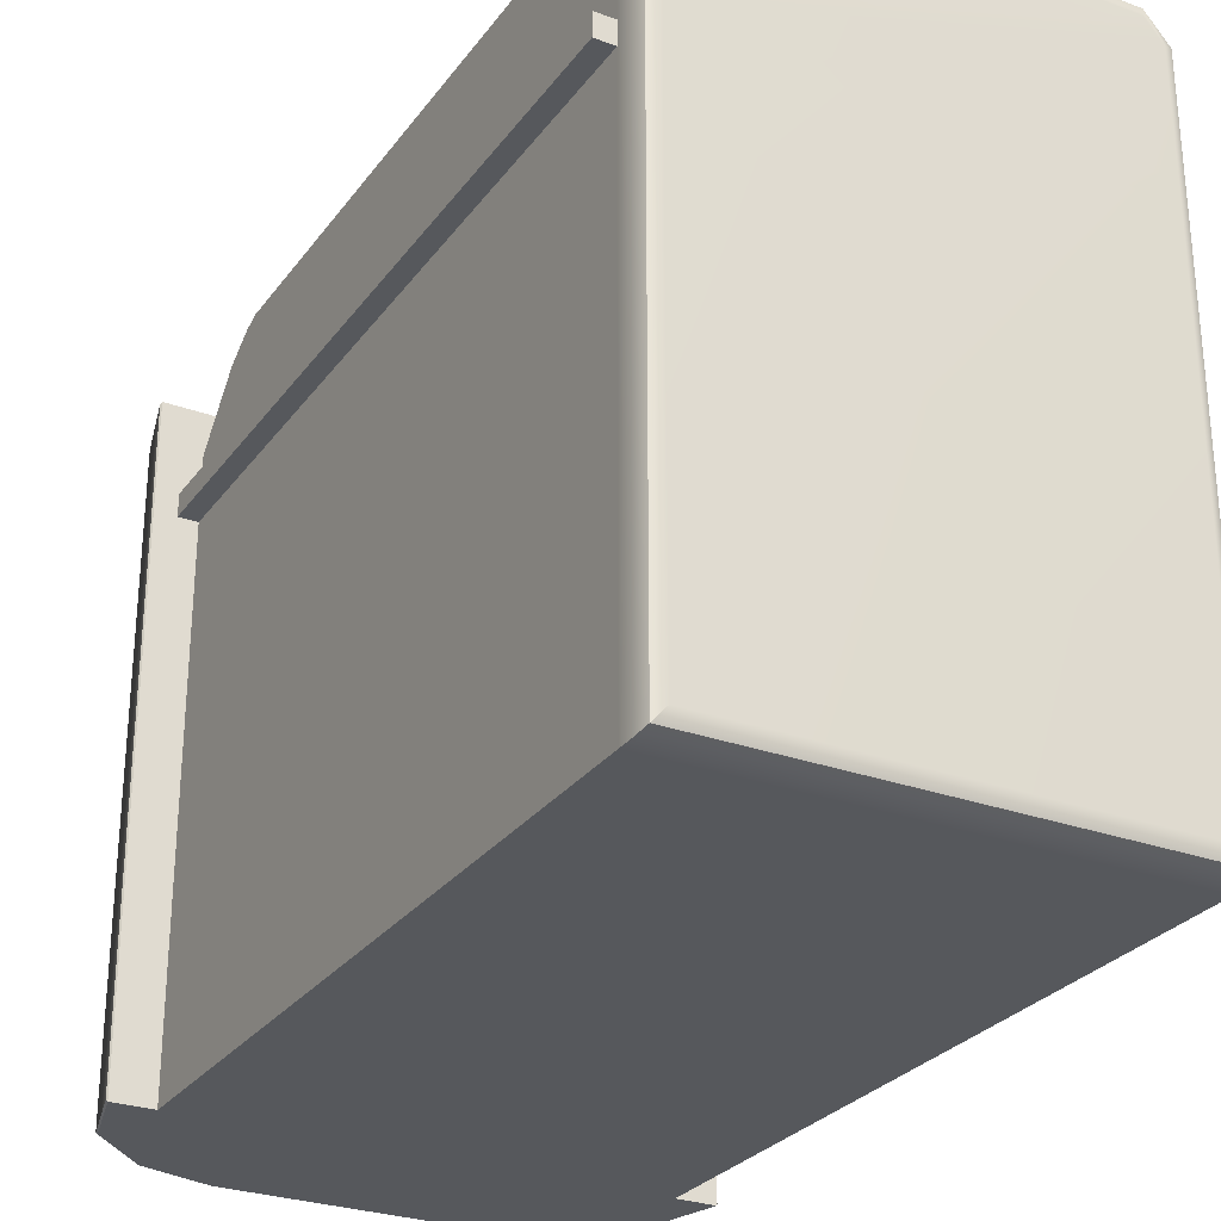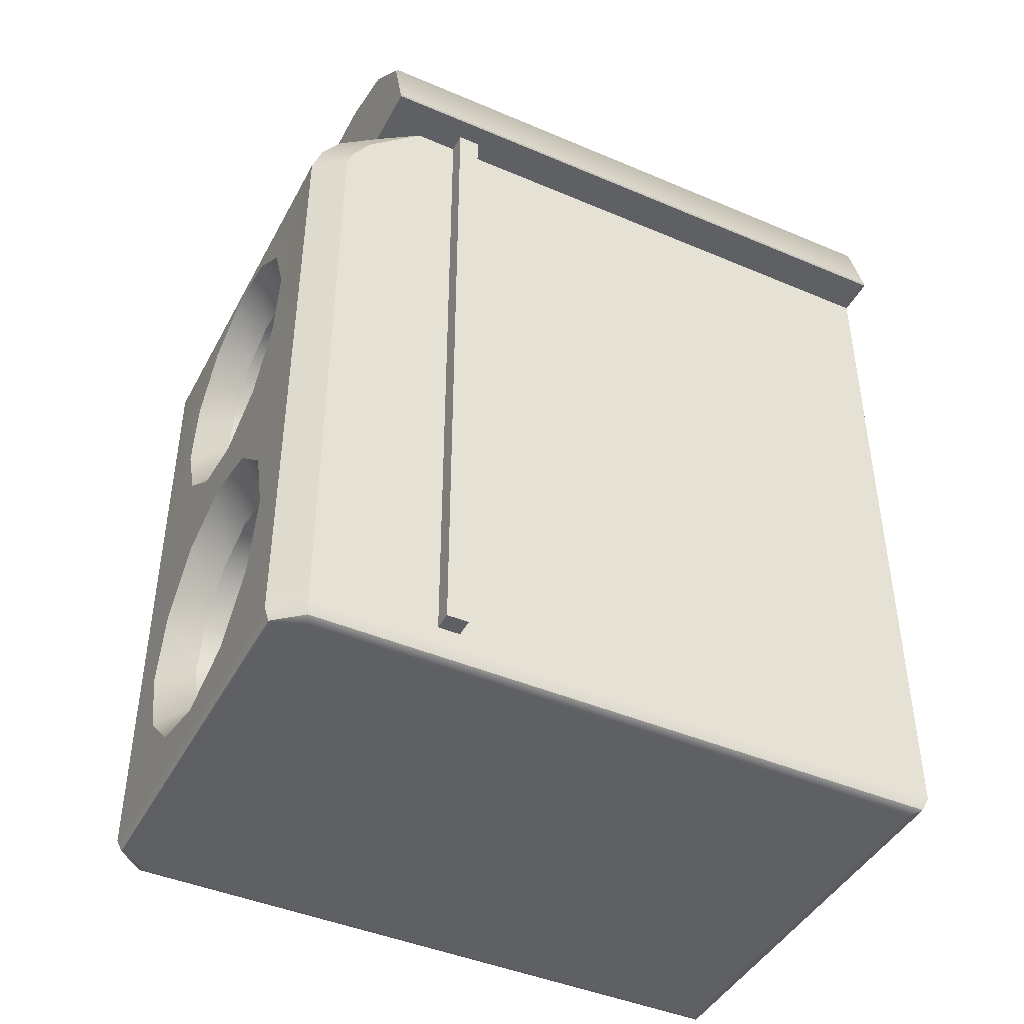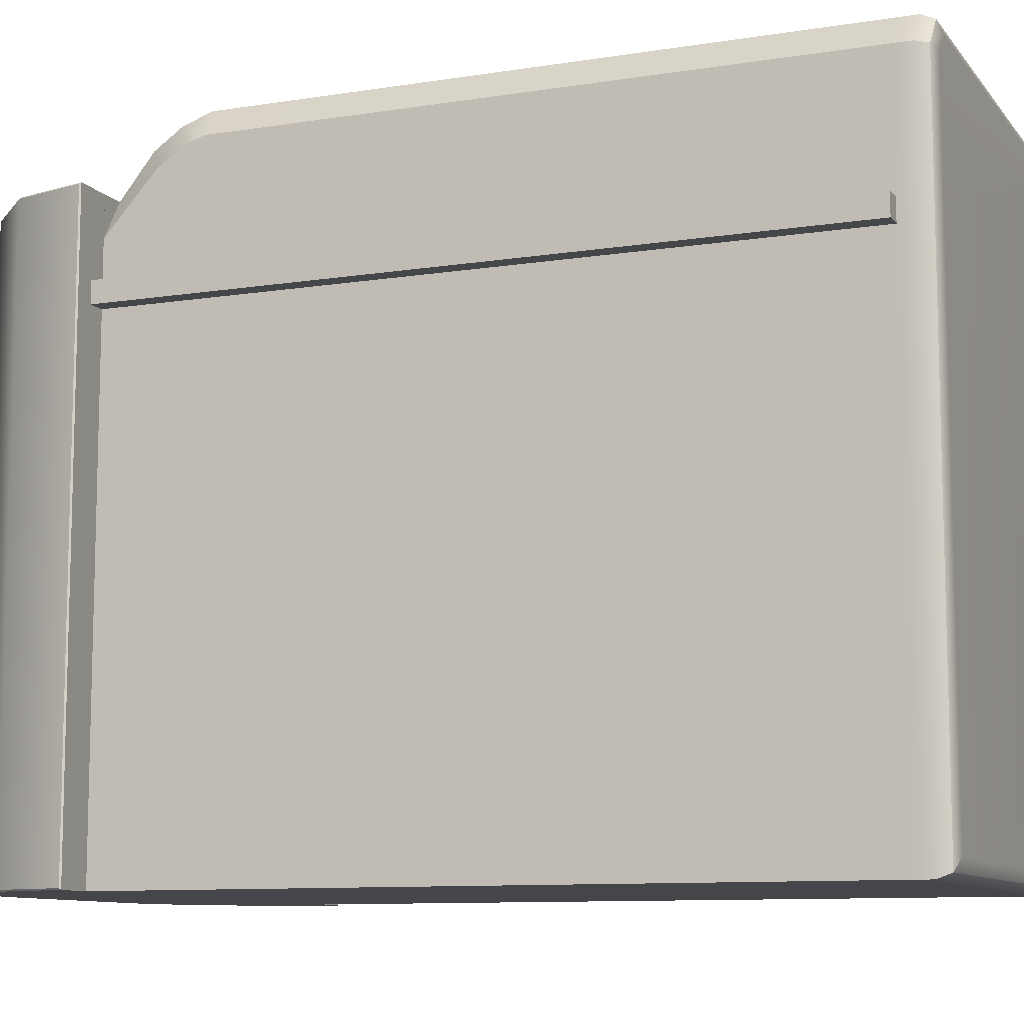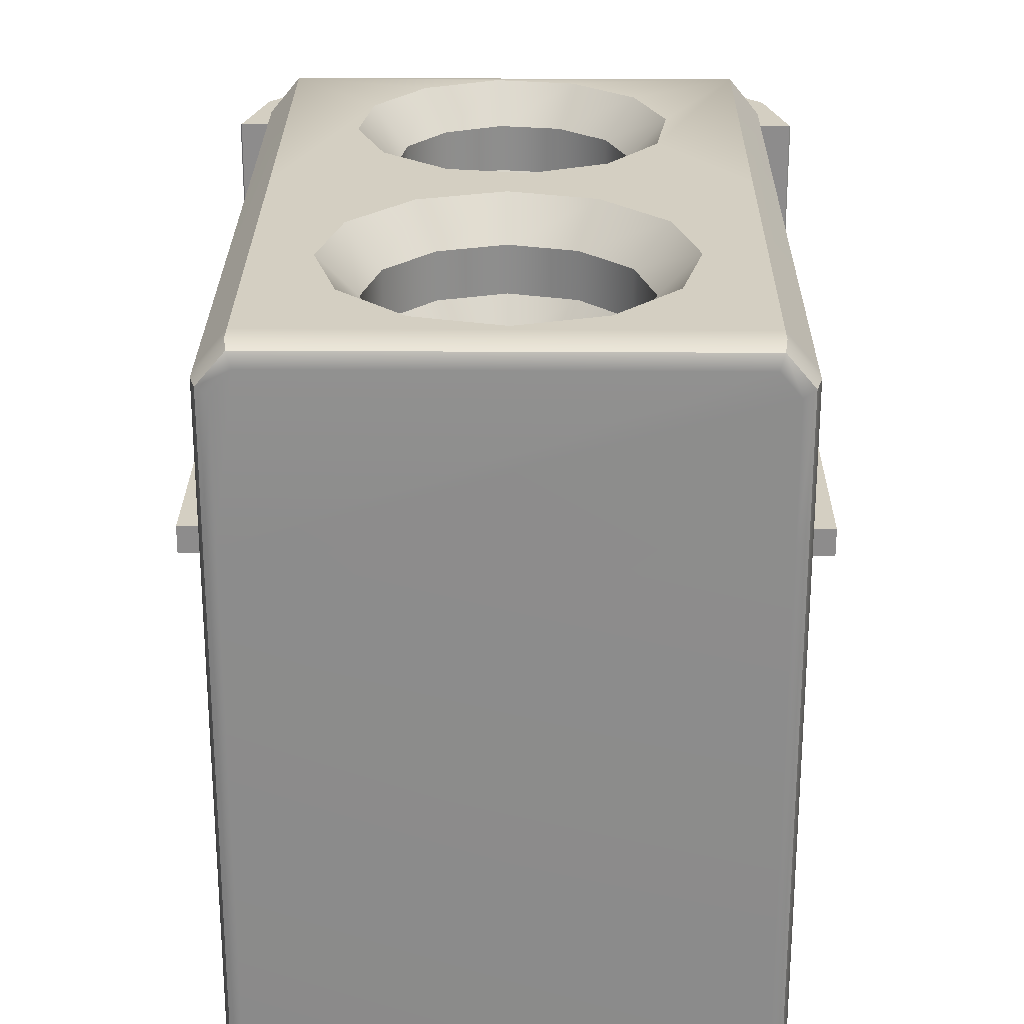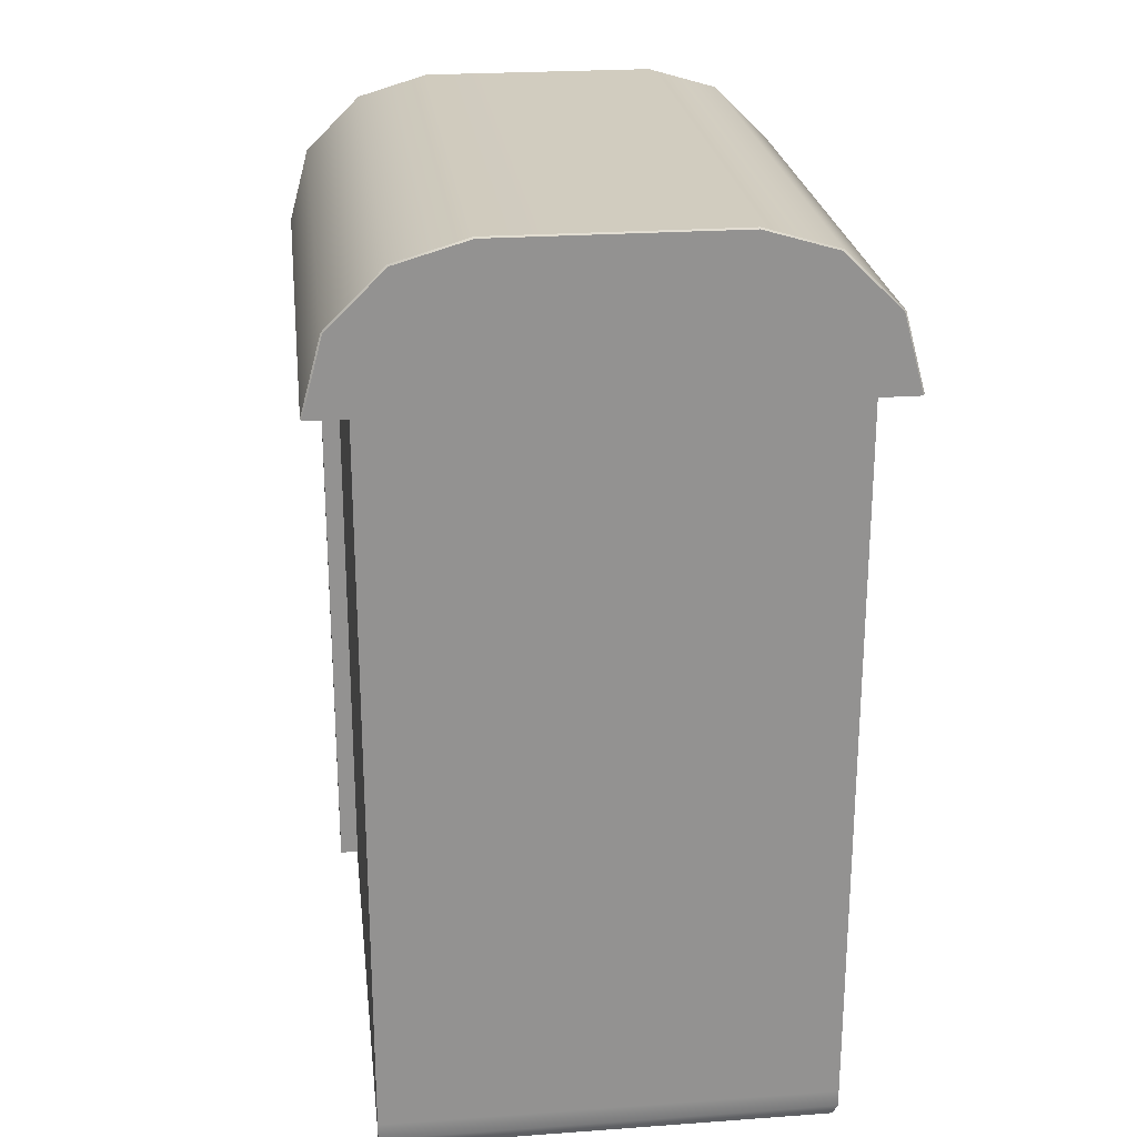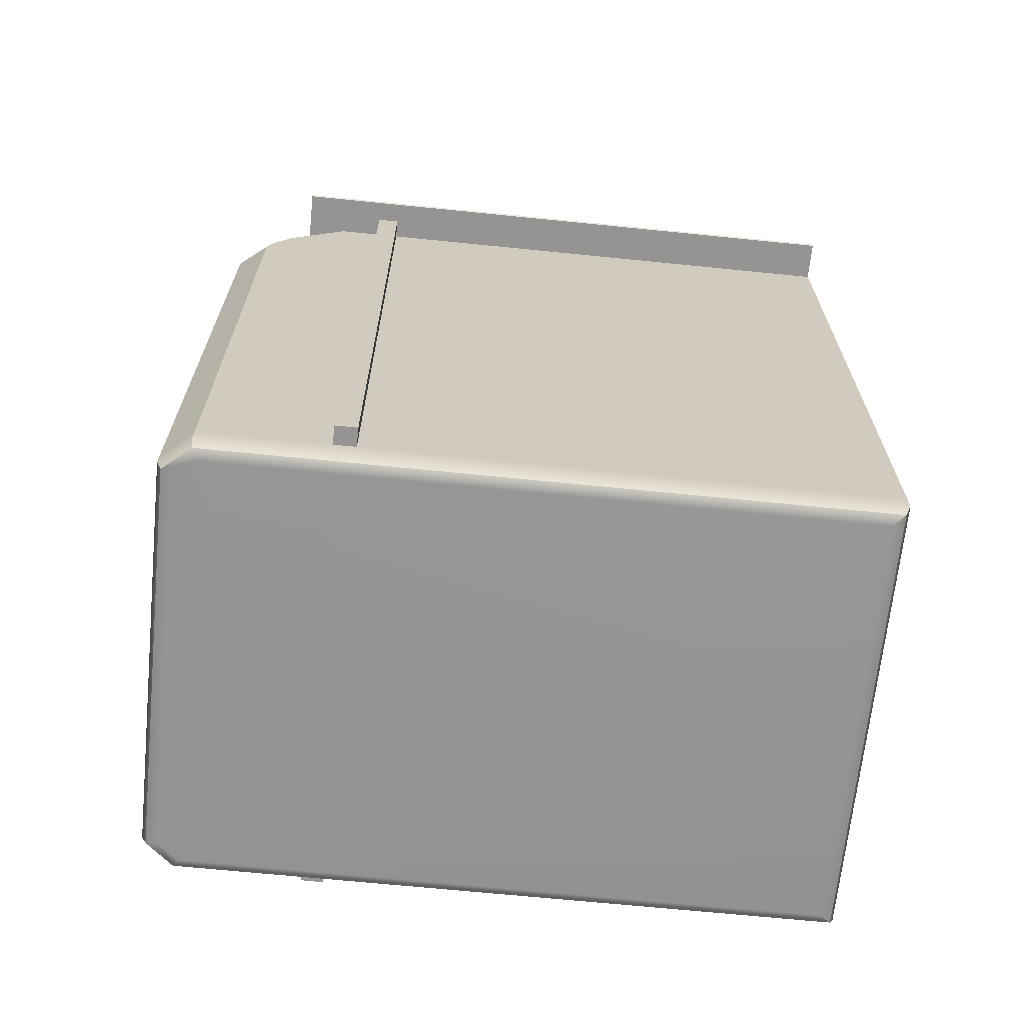
<metadata>
{"format":"obj","ext":"obj","renderer":"f3d","projection":"perspective","resolution":1024,"background":"white","views":[{"elev":-28.1,"azim":-28.8,"up":"+Z"},{"elev":-43.8,"azim":63.4,"up":"+Y"},{"elev":-9.9,"azim":-67.7,"up":"+Z"},{"elev":25.6,"azim":0.6,"up":"+Z"},{"elev":24.0,"azim":173.2,"up":"+Y"},{"elev":-67.2,"azim":84.2,"up":"+Y"}]}
</metadata>
<code>
g default
v -1.94 14.31 4.677
v 1.94 14.31 4.677
v 1.94 14.31 -5.945
v -1.94 14.31 -5.945
v -3.88 12.4 4.677
v -3.621 13.36 4.677
v -3.621 13.36 -5.945
v -3.88 12.4 -5.945
v -2.91 14.06 4.677
v -2.91 14.06 -5.945
v 2.91 14.06 4.677
v 2.91 14.06 -5.945
v 3.621 13.36 4.677
v 3.621 13.36 -5.945
v 3.88 12.4 4.677
v 3.88 12.4 -5.945
v -2.032 15.01 4.677
v -2.036 15.03 4.652
v 2.036 15.03 4.652
v 2.032 15.01 4.677
v -2.036 15.03 -5.92
v -2.032 15.01 -5.945
v 2.032 15.01 -5.945
v 2.036 15.03 -5.92
v -4.567 12.4 4.677
v -4.587 12.42 4.652
v -4.239 13.71 4.652
v -4.216 13.7 4.677
v -4.216 13.7 -5.945
v -4.239 13.71 -5.92
v -4.587 12.42 -5.92
v -4.567 12.4 -5.945
v -3.267 14.67 4.652
v -3.254 14.65 4.677
v -3.254 14.65 -5.945
v -3.267 14.67 -5.92
v 3.267 14.67 4.652
v 3.254 14.65 4.677
v 3.254 14.65 -5.945
v 3.267 14.67 -5.92
v 4.239 13.71 4.652
v 4.216 13.7 4.677
v 4.216 13.7 -5.945
v 4.239 13.71 -5.92
v 4.587 12.42 4.652
v 4.567 12.4 4.677
v 4.587 12.42 -5.919
v 4.567 12.4 -5.945
v -2.91 14.06 4.677
v -3.621 13.36 4.677
v -1.94 14.31 4.677
v -3.88 12.4 -5.945
v -3.621 13.36 -5.945
v -2.91 14.06 -5.945
v -1.94 14.31 -5.945
v 3.621 13.36 4.677
v 2.91 14.06 4.677
v 1.94 14.31 4.677
v 3.88 12.4 -5.945
v 1.94 14.31 -5.945
v 2.91 14.06 -5.945
v 3.621 13.36 -5.945
v -3.88 12.4 3.975
v 3.88 12.4 3.975
v -3.88 -0 -5.945
v 3.88 -0 -5.945
v 3.88 12.4 4.677
v 3.433 12.4 4.677
v 3.433 -0 5.945
v 3.88 -0 5.415
v -3.88 0 5.415
v -3.433 0 5.945
v -3.433 12.4 4.677
v -3.88 12.4 4.677
v -3.433 10.79 5.945
v -3.88 10.68 5.415
v 3.88 10.68 5.415
v 3.433 10.79 5.945
v -3.433 5.658 5.945
v 3.433 5.658 5.945
v -3.628 -0.5985 -5.646
v -3.806 -0.5108 -5.857
v -3.88 -0.2993 -5.945
v 3.628 -0.5985 -5.646
v 3.806 -0.5108 -5.857
v 3.88 -0.2993 -5.945
v -3.628 -0.5985 5.291
v -3.806 -0.5108 5.379
v -3.88 -0.2993 5.415
v 3.628 -0.5985 5.291
v 3.806 -0.5108 5.379
v 3.88 -0.2993 5.415
v 3.328 -0.5985 5.646
v 3.402 -0.5108 5.857
v 3.433 -0.2993 5.945
v -3.328 -0.5985 5.646
v -3.402 -0.5108 5.857
v -3.433 -0.2993 5.945
v 2.145 7.444 5.945
v -0.9303 6.229 5.945
v 0.9303 10.52 5.945
v -2.145 9.304 5.945
v 2.243 1.438 5.945
v -1.241 0.4356 5.945
v 1.241 4.922 5.945
v -2.243 3.92 5.945
v 1.322 0.4823 5.945
v 0.04673 0.1156 5.945
v 2.196 4.001 5.945
v 2.563 2.725 5.945
v -1.322 4.875 5.945
v -0.04673 5.242 5.945
v -2.196 1.357 5.945
v -2.563 2.632 5.945
v 1.392 6.496 5.945
v 0.2668 6.051 5.945
v 1.878 9.766 5.945
v 2.323 8.641 5.945
v -1.392 10.25 5.945
v -0.2668 10.7 5.945
v -1.878 6.981 5.945
v -2.323 8.107 5.945
v 0.2031 6.606 5.362
v -0.7083 6.741 5.362
v 1.06 6.944 5.362
v 1.633 7.666 5.362
v 1.768 8.577 5.362
v 1.43 9.434 5.362
v 0.7083 10.01 5.362
v -0.2031 10.14 5.362
v -1.06 9.804 5.362
v -1.633 9.082 5.362
v -1.768 8.171 5.362
v -1.43 7.314 5.362
v 0.03608 0.6995 5.362
v -0.9583 0.9466 5.362
v 1.021 0.9827 5.362
v 1.732 1.72 5.362
v 1.979 2.715 5.362
v 1.696 3.699 5.362
v 0.9583 4.411 5.362
v -0.03608 4.658 5.362
v -1.021 4.374 5.362
v -1.732 3.637 5.362
v -1.979 2.642 5.362
v -1.696 1.658 5.362
v 0.2031 6.606 4.636
v -0.7083 6.741 4.636
v 1.06 6.944 4.636
v 1.633 7.666 4.636
v 1.768 8.577 4.636
v 1.43 9.434 4.636
v 0.7083 10.01 4.636
v -0.2031 10.14 4.636
v -1.06 9.804 4.636
v -1.633 9.082 4.636
v -1.768 8.171 4.636
v -1.43 7.314 4.636
v 0.03608 0.6995 4.636
v -0.9583 0.9466 4.636
v 1.021 0.9827 4.636
v 1.732 1.72 4.636
v 1.979 2.715 4.636
v 1.696 3.699 4.636
v 0.9583 4.411 4.636
v -0.03608 4.658 4.636
v -1.021 4.374 4.636
v -1.732 3.637 4.636
v -1.979 2.642 4.636
v -1.696 1.658 4.636
v 0.1589 6.99 4.162
v -0.5541 7.096 4.162
v 0.8293 7.255 4.162
v 1.277 7.82 4.162
v 1.383 8.533 4.162
v 1.119 9.203 4.162
v 0.5541 9.651 4.162
v -0.1589 9.757 4.162
v -0.8293 9.492 4.162
v -1.277 8.928 4.162
v -1.383 8.215 4.162
v -1.119 7.545 4.162
v 0.02869 1.105 4.162
v -0.7619 1.301 4.162
v 0.8116 1.33 4.162
v 1.377 1.917 4.162
v 1.574 2.707 4.162
v 1.348 3.49 4.162
v 0.7619 4.056 4.162
v -0.02869 4.252 4.162
v -0.8116 4.027 4.162
v -1.377 3.44 4.162
v -1.574 2.65 4.162
v -1.348 1.867 4.162
v 0.1589 6.99 3.562
v -0.5541 7.096 3.562
v 0.8293 7.255 3.562
v 1.277 7.82 3.562
v 1.383 8.533 3.562
v 1.119 9.203 3.562
v 0.5541 9.651 3.562
v -0.1589 9.757 3.562
v -0.8293 9.492 3.562
v -1.277 8.928 3.562
v -1.383 8.215 3.562
v -1.119 7.545 3.562
v 0.02869 1.105 3.562
v -0.7619 1.301 3.562
v 0.8116 1.33 3.562
v 1.377 1.917 3.562
v 1.574 2.707 3.562
v 1.348 3.49 3.562
v 0.7619 4.056 3.562
v -0.02869 4.252 3.562
v -0.8116 4.027 3.562
v -1.377 3.44 3.562
v -1.574 2.65 3.562
v -1.348 1.867 3.562
v -0 8.374 3.562
v -0 2.679 3.562
v 3.433 11.31 5.767
v 3.433 11.8 5.424
v 3.88 11.48 4.992
v 3.88 10.97 5.316
v -3.433 11.8 5.424
v -3.433 11.31 5.767
v -3.88 10.97 5.316
v -3.88 11.48 4.992
v 3.88 12.4 3.237
v 3.88 12.4 2.858
v 3.88 -0 2.858
v 3.88 -0 3.237
v 3.88 -0.2993 2.858
v 3.88 -0.2993 3.237
v 3.806 -0.5108 2.858
v 3.806 -0.5108 3.237
v 3.628 -0.5985 2.858
v 3.628 -0.5985 3.237
v -3.88 12.4 2.858
v -3.88 12.4 3.237
v -3.88 -0 3.237
v -3.88 -0 2.858
v -3.88 -0.2993 3.237
v -3.88 -0.2993 2.858
v -3.806 -0.5108 3.237
v -3.806 -0.5108 2.858
v -3.628 -0.5985 3.237
v -3.628 -0.5985 2.858
v 4.205 12.4 2.858
v 4.205 12.4 3.237
v 4.205 -0 3.237
v 4.205 -0 2.858
v -4.205 12.4 3.237
v -4.205 12.4 2.858
v -4.205 -0 2.858
v -4.205 -0 3.237
g polySurface3
f 17 18 33 34
f 18 17 20 19
f 19 20 38 37
f 21 22 35 36
f 22 21 24 23
f 23 24 40 39
f 25 26 31 32
f 26 25 28 27
f 27 28 34 33
f 29 30 36 35
f 30 29 32 31
f 37 38 42 41
f 39 40 44 43
f 41 42 46 45
f 43 44 47 48
f 45 46 48 47
f 21 18 19 24
f 26 27 30 31
f 27 33 36 30
f 33 18 21 36
f 19 37 40 24
f 37 41 44 40
f 41 45 47 44
f 1 2 20 17
f 3 4 22 23
f 5 6 28 25
f 7 8 32 29
f 8 5 25 32
f 6 9 34 28
f 10 7 29 35
f 9 1 17 34
f 4 10 35 22
f 2 11 38 20
f 12 3 23 39
f 11 13 42 38
f 14 12 39 43
f 13 15 46 42
f 15 16 48 46
f 16 14 43 48
f 56 50 74 73 68 67
f 52 53 54 55 60 61 62 59 66 65
f 49 57 58 51
f 56 57 49 50
f 79 75 76 71 72
f 77 78 80 69 70
f 64 223 224 77
f 64 77 70
f 67 68 64
f 63 73 74
f 65 66 86 83
f 95 92 70 69
f 89 98 72 71
f 69 72 98 95
f 81 82 85 84
f 82 83 86 85
f 90 91 94 93
f 91 92 95 94
f 93 94 97 96
f 94 95 98 97
f 89 88 97 98
f 88 87 96 97
f 99 115 80
f 115 116 80
f 80 116 79
f 79 116 100
f 101 117 78
f 80 78 99
f 99 78 118
f 78 117 118
f 102 119 75
f 119 120 75
f 75 120 78
f 78 120 101
f 100 121 79
f 75 79 102
f 102 79 122
f 79 121 122
f 103 107 69
f 107 108 69
f 69 108 72
f 72 108 104
f 105 109 80
f 69 80 103
f 103 80 110
f 80 109 110
f 106 111 79
f 111 112 79
f 79 112 80
f 80 112 105
f 104 113 72
f 79 72 106
f 106 72 114
f 72 113 114
f 100 116 123 124
f 116 115 125 123
f 115 99 126 125
f 99 118 127 126
f 118 117 128 127
f 117 101 129 128
f 101 120 130 129
f 120 119 131 130
f 119 102 132 131
f 102 122 133 132
f 122 121 134 133
f 121 100 124 134
f 104 108 135 136
f 108 107 137 135
f 107 103 138 137
f 103 110 139 138
f 110 109 140 139
f 109 105 141 140
f 105 112 142 141
f 112 111 143 142
f 111 106 144 143
f 106 114 145 144
f 114 113 146 145
f 113 104 136 146
f 124 123 147 148
f 123 125 149 147
f 125 126 150 149
f 126 127 151 150
f 127 128 152 151
f 128 129 153 152
f 129 130 154 153
f 130 131 155 154
f 131 132 156 155
f 132 133 157 156
f 133 134 158 157
f 134 124 148 158
f 136 135 159 160
f 135 137 161 159
f 137 138 162 161
f 138 139 163 162
f 139 140 164 163
f 140 141 165 164
f 141 142 166 165
f 142 143 167 166
f 143 144 168 167
f 144 145 169 168
f 145 146 170 169
f 146 136 160 170
f 148 147 171 172
f 147 149 173 171
f 149 150 174 173
f 150 151 175 174
f 151 152 176 175
f 152 153 177 176
f 153 154 178 177
f 154 155 179 178
f 155 156 180 179
f 156 157 181 180
f 157 158 182 181
f 158 148 172 182
f 160 159 183 184
f 159 161 185 183
f 161 162 186 185
f 162 163 187 186
f 163 164 188 187
f 164 165 189 188
f 165 166 190 189
f 166 167 191 190
f 167 168 192 191
f 168 169 193 192
f 169 170 194 193
f 170 160 184 194
f 172 171 195 196
f 171 173 197 195
f 173 174 198 197
f 174 175 199 198
f 175 176 200 199
f 176 177 201 200
f 177 178 202 201
f 178 179 203 202
f 179 180 204 203
f 180 181 205 204
f 181 182 206 205
f 182 172 196 206
f 184 183 207 208
f 183 185 209 207
f 185 186 210 209
f 186 187 211 210
f 187 188 212 211
f 188 189 213 212
f 189 190 214 213
f 190 191 215 214
f 191 192 216 215
f 192 193 217 216
f 193 194 218 217
f 194 184 208 218
f 196 195 219
f 195 197 219
f 197 198 219
f 198 199 219
f 199 200 219
f 200 201 219
f 201 202 219
f 202 203 219
f 203 204 219
f 204 205 219
f 205 206 219
f 206 196 219
f 208 207 220
f 207 209 220
f 209 210 220
f 210 211 220
f 211 212 220
f 212 213 220
f 213 214 220
f 214 215 220
f 215 216 220
f 216 217 220
f 217 218 220
f 218 208 220
f 63 71 76
f 227 228 63 76
f 221 222 225 226
f 222 221 224 223
f 226 225 228 227
f 64 68 222 223
f 73 63 228 225
f 226 227 76 75
f 224 221 78 77
f 73 225 222 68
f 226 75 78 221
f 249 250 251 252
f 231 232 234 233
f 233 234 236 235
f 235 236 238 237
f 237 238 247 248
f 253 254 255 256
f 241 242 244 243
f 243 244 246 245
f 245 246 248 247
f 63 240 241 71
f 59 230 231 66
f 247 238 90 93 96 87
f 71 241 243 89
f 231 233 86 66
f 84 85 235 237
f 85 86 233 235
f 243 245 88 89
f 87 88 245 247
f 232 229 64 70
f 92 234 232 70
f 236 234 92 91
f 238 236 91 90
f 242 239 52 65
f 244 242 65 83
f 82 246 244 83
f 248 246 82 81
f 84 237 248 81
f 230 229 250 249
f 229 232 251 250
f 232 231 252 251
f 231 230 249 252
f 240 239 254 253
f 239 242 255 254
f 242 241 256 255
f 241 240 253 256

</code>
